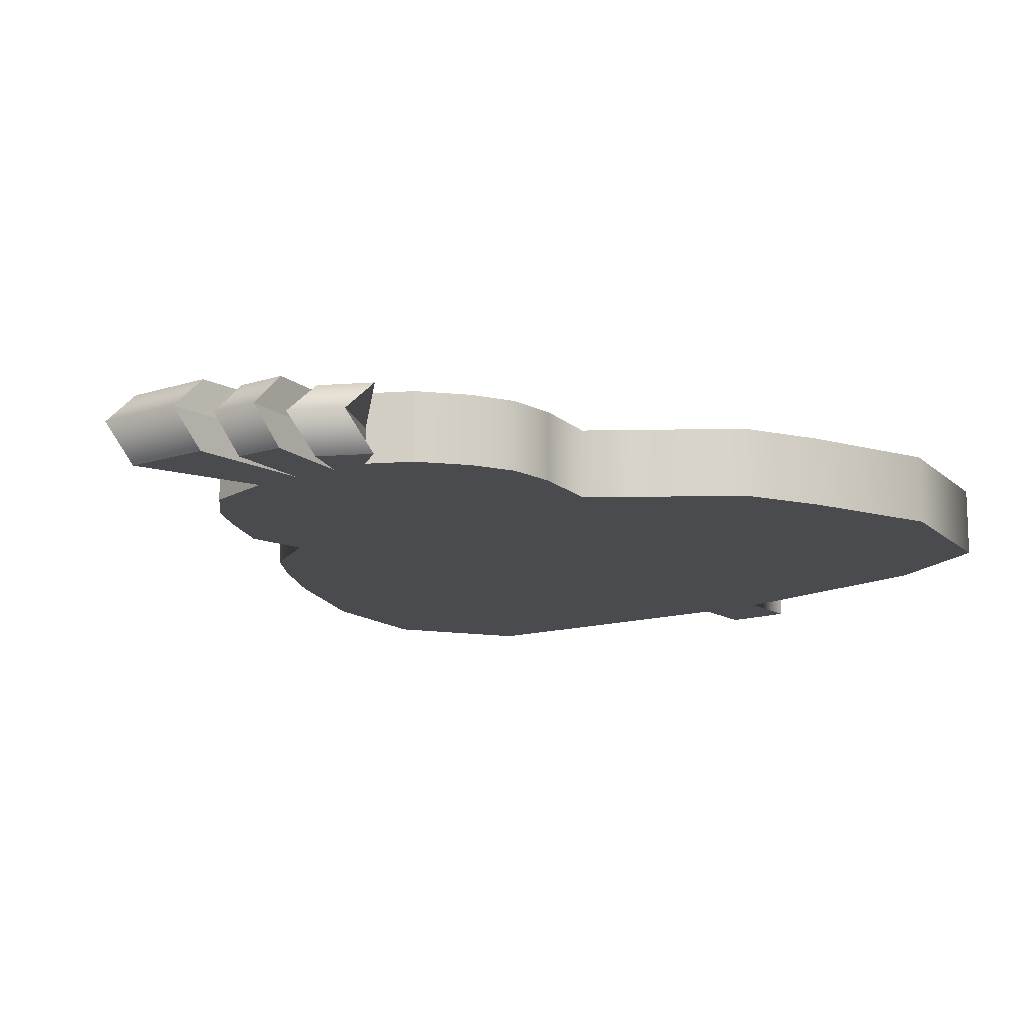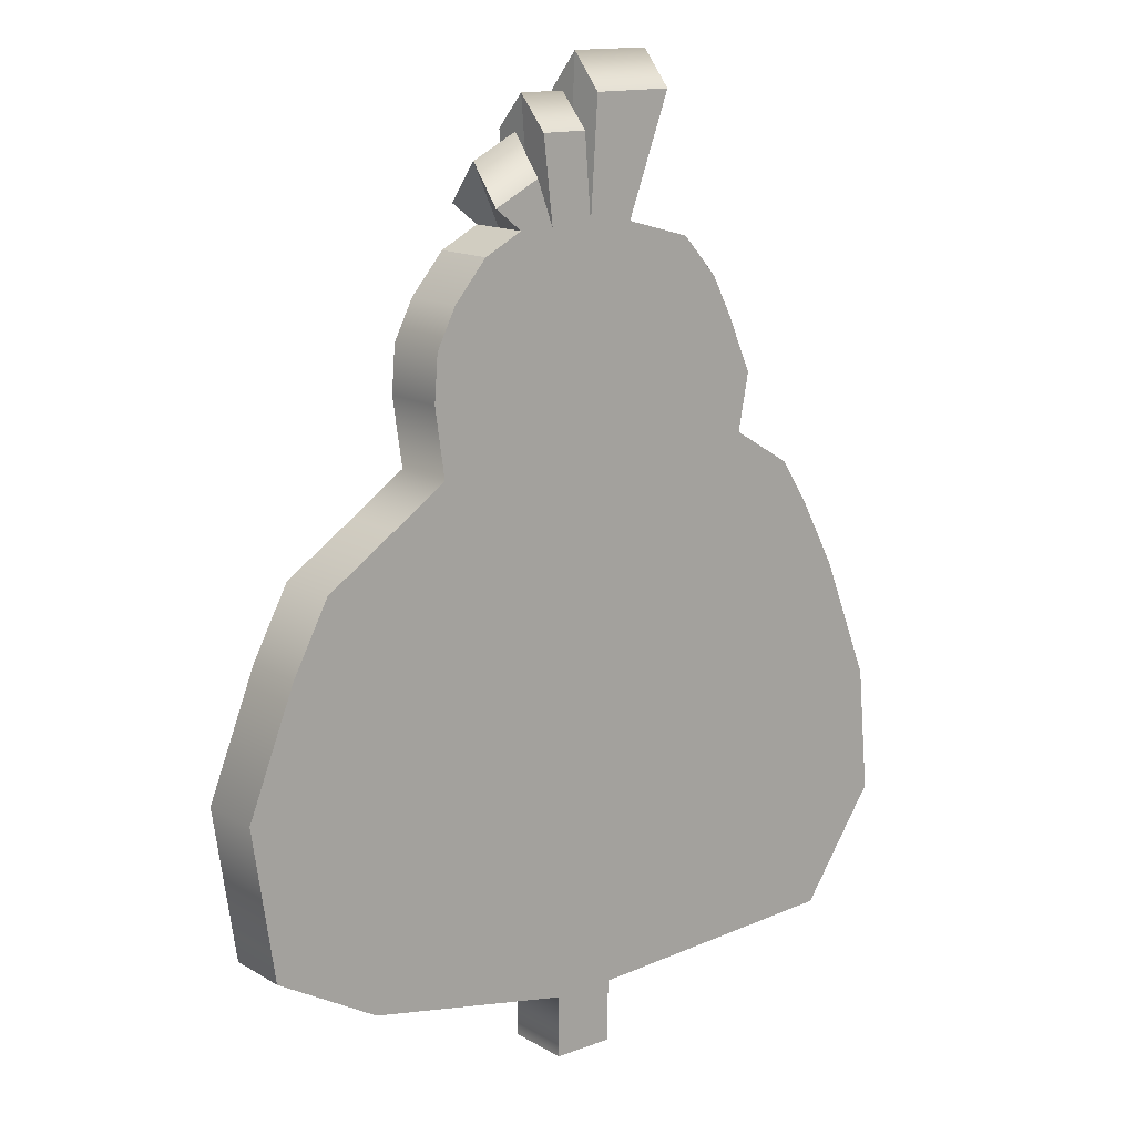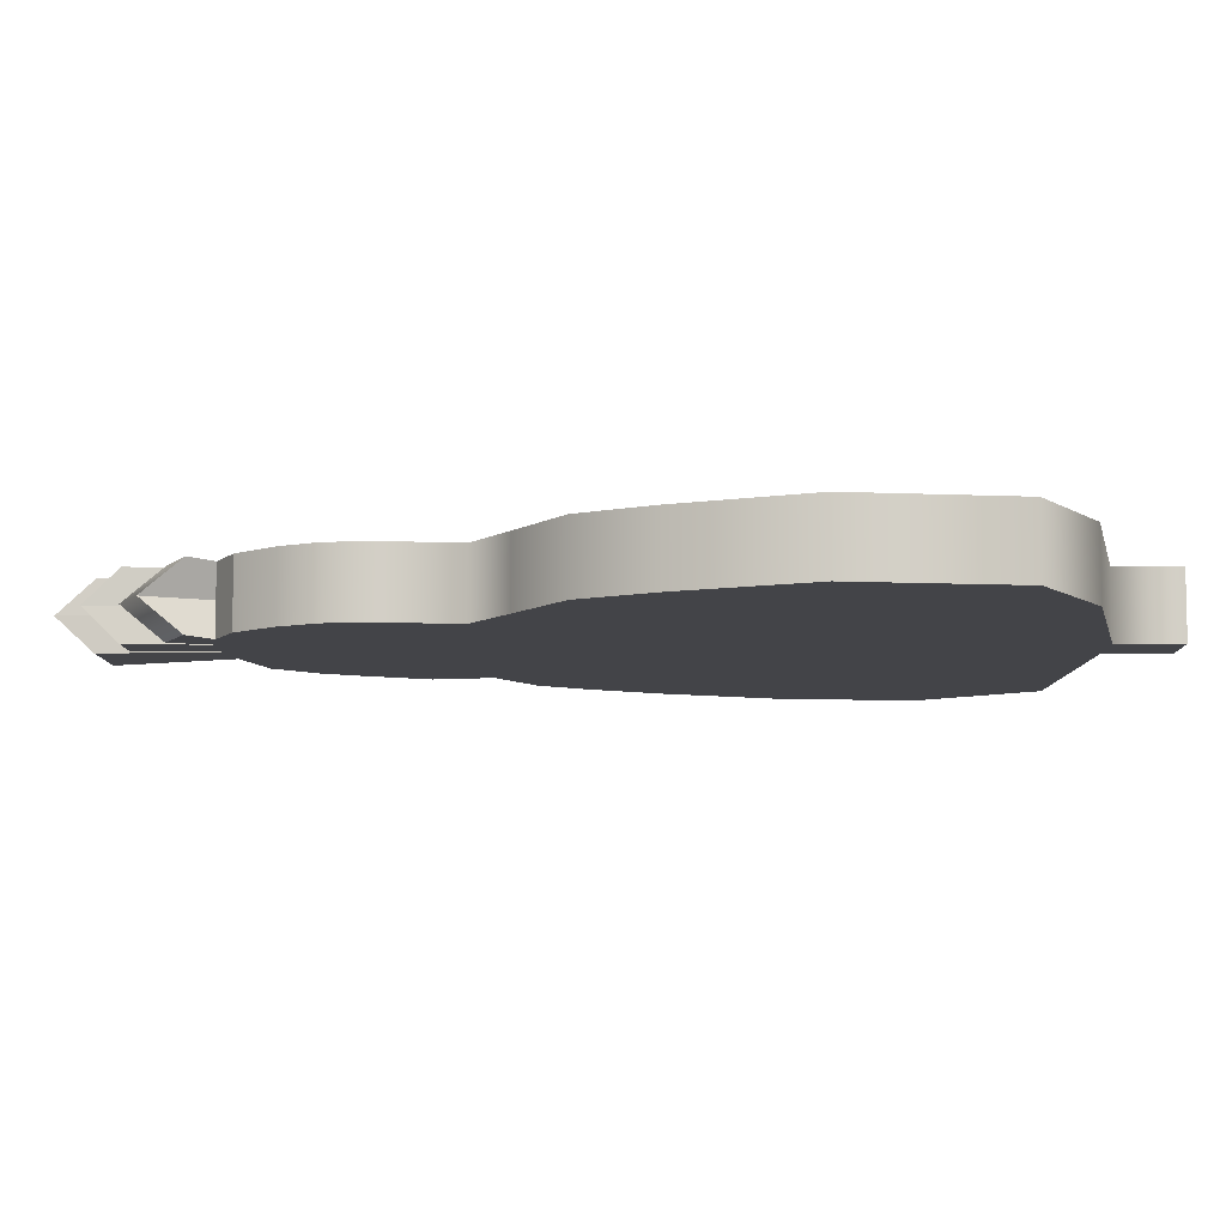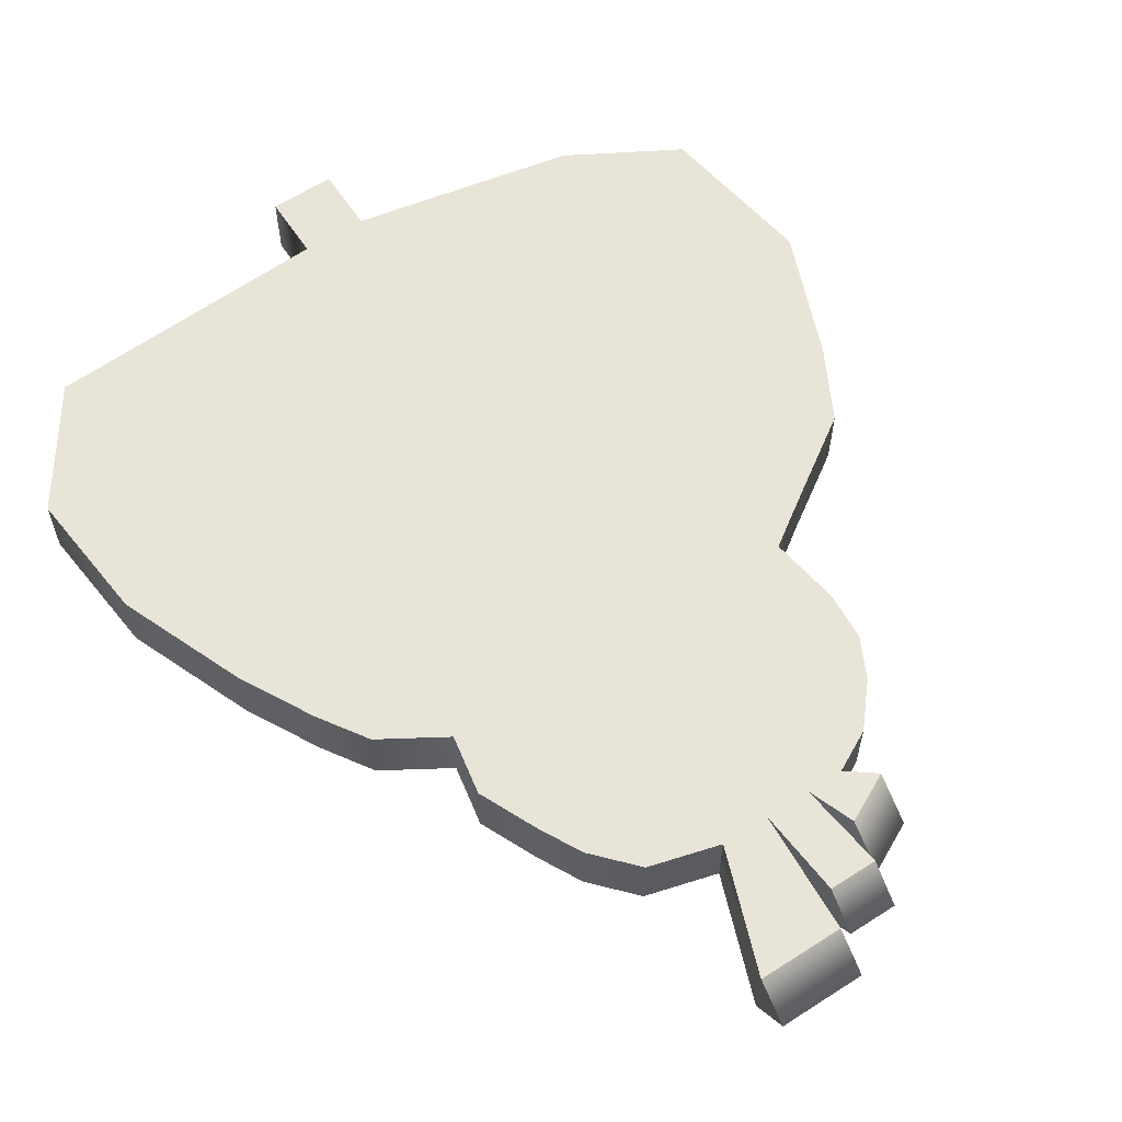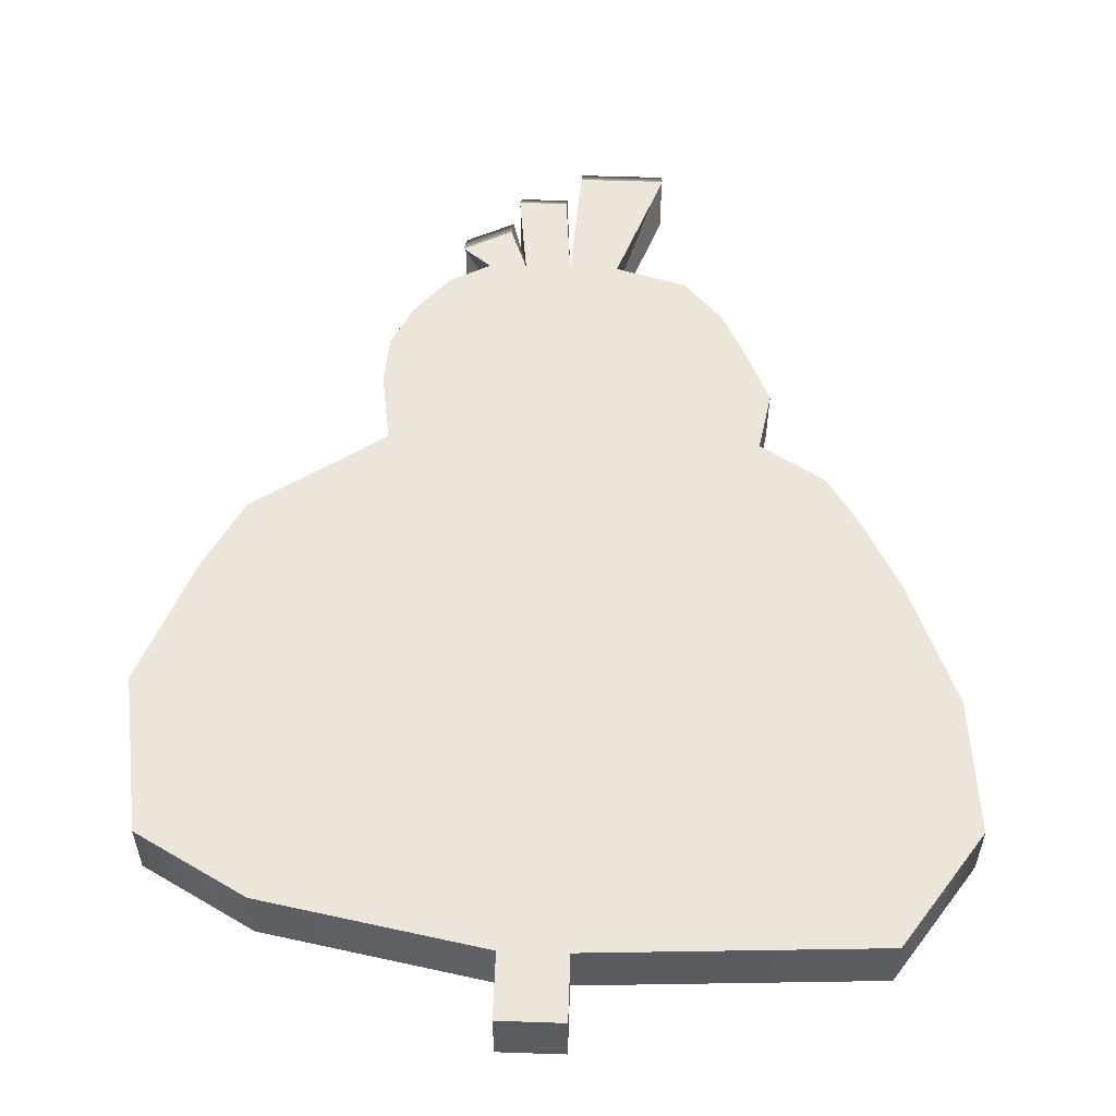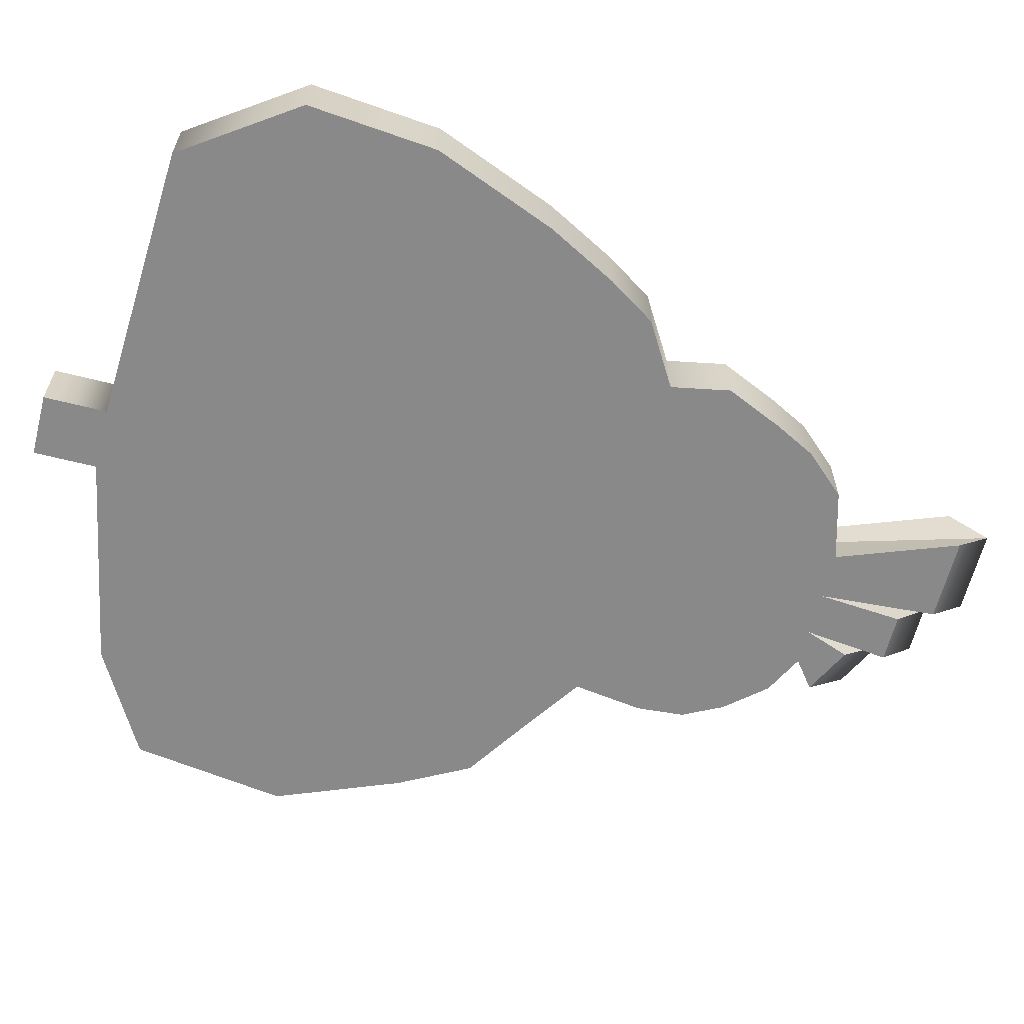
<metadata>
{"format":"obj","ext":"obj","renderer":"f3d","projection":"perspective","resolution":1024,"background":"white","views":[{"elev":-13.9,"azim":-143.6,"up":"+Z"},{"elev":14.4,"azim":-38.8,"up":"+Y"},{"elev":-8.3,"azim":-88.9,"up":"+Z"},{"elev":60.4,"azim":146.7,"up":"+Z"},{"elev":56.2,"azim":2.0,"up":"+Z"},{"elev":-63.0,"azim":75.7,"up":"+Z"}]}
</metadata>
<code>
g default
v -0.3289 0.02576 0.3449
v -0.1973 0.02576 0.3449
v -0.05555 0.02576 0.3449
v 0.05555 0.02576 0.3449
v 0.1973 0.02576 0.3449
v 0.3289 0.02576 0.3449
v -0.3289 0.6881 0.3449
v -0.1973 0.6881 0.3449
v -0.05555 0.6881 0.3449
v 0.05555 0.6881 0.3449
v 0.1973 0.6881 0.3449
v 0.3289 0.6881 0.3449
v -2.58 1.126 0.3449
v -1.413 1.126 0.3449
v -0.1563 1.126 0.3449
v 0.8286 0.8383 0.3449
v 2.086 0.8383 0.3449
v 3.252 0.8383 0.3449
v -3.693 1.757 0.3449
v -2.069 1.757 0.3449
v -0.3177 1.757 0.3449
v 0.6859 2.013 0.3449
v 2.437 2.013 0.3449
v 4.061 2.013 0.3449
v -3.932 3.376 0.3449
v -2.359 3.376 0.3449
v -0.6641 3.376 0.3449
v 0.6641 3.376 0.3449
v 2.359 3.376 0.3449
v 3.932 3.376 0.3449
v -3.417 4.669 0.3449
v -2.05 4.669 0.3449
v -0.577 4.669 0.3449
v 0.577 4.669 0.3449
v 2.05 4.669 0.3449
v 3.417 4.669 0.3449
v -3.024 5.404 0.3449
v -1.815 5.404 0.3449
v -0.2174 5.404 0.3449
v 0.2174 5.404 0.3449
v 1.815 5.404 0.3449
v 3.024 5.404 0.3449
v -2.274 5.901 0.3449
v -1.278 5.901 0.3449
v -0.2174 5.901 0.3449
v 0.2174 5.901 0.3449
v 1.708 5.901 0.3449
v 2.704 5.901 0.3449
v -1.687 6.299 0.3449
v -0.7351 6.299 0.3449
v -0.2174 6.299 0.3449
v 0.2174 6.299 0.3449
v 1.532 6.299 0.3449
v 2.047 6.299 0.3449
v -1.792 7.028 0.3449
v -0.9941 7.028 0.3449
v -0.2174 7.028 0.3449
v 0.2174 7.028 0.3449
v 1.648 6.912 0.3449
v 2.163 6.912 0.3449
v -1.754 7.525 0.3449
v -0.7844 7.525 0.3449
v -0.2174 7.525 0.3449
v 0.2174 7.525 0.3449
v 1.383 7.509 0.3449
v 1.898 7.509 0.3449
v -1.544 7.94 0.3449
v -0.7678 7.94 0.3449
v -0.2174 7.94 0.3449
v 0.2174 7.94 0.3449
v 0.8999 7.94 0.3449
v 1.676 7.94 0.3449
v -1.188 8.354 0.3449
v -0.7722 8.569 0.3449
v -0.3927 8.569 0.3449
v 0.07293 8.569 0.3449
v 0.5659 8.569 0.3449
v 1.287 8.371 0.3449
v -1.188 8.354 0
v -0.7722 8.569 0
v -0.3927 8.569 0
v 0.07293 8.569 0
v 0.5659 8.569 0
v 1.287 8.371 0
v -1.188 8.354 -0.3449
v -0.7722 8.569 -0.3449
v -0.3927 8.569 -0.3449
v 0.07293 8.569 -0.3449
v 0.5659 8.569 -0.3449
v 1.287 8.371 -0.3449
v -1.544 7.94 -0.3449
v -0.7678 7.94 -0.3449
v -0.2174 7.94 -0.3449
v 0.2174 7.94 -0.3449
v 0.8999 7.94 -0.3449
v 1.676 7.94 -0.3449
v -1.754 7.525 -0.3449
v -0.7844 7.525 -0.3449
v -0.2174 7.525 -0.3449
v 0.2174 7.525 -0.3449
v 1.383 7.509 -0.3449
v 1.898 7.509 -0.3449
v -1.792 7.028 -0.3449
v -0.9941 7.028 -0.3449
v -0.2174 7.028 -0.3449
v 0.2174 7.028 -0.3449
v 1.648 6.912 -0.3449
v 2.163 6.912 -0.3449
v -1.687 6.299 -0.3449
v -0.7351 6.299 -0.3449
v -0.2174 6.299 -0.3449
v 0.2174 6.299 -0.3449
v 1.532 6.299 -0.3449
v 2.047 6.299 -0.3449
v -2.274 5.901 -0.3449
v -1.278 5.901 -0.3449
v -0.2174 5.901 -0.3449
v 0.2174 5.901 -0.3449
v 1.708 5.901 -0.3449
v 2.704 5.901 -0.3449
v -3.024 5.404 -0.3449
v -1.815 5.404 -0.3449
v -0.2174 5.404 -0.3449
v 0.2174 5.404 -0.3449
v 1.815 5.404 -0.3449
v 3.024 5.404 -0.3449
v -3.417 4.669 -0.3449
v -2.05 4.669 -0.3449
v -0.577 4.669 -0.3449
v 0.577 4.669 -0.3449
v 2.05 4.669 -0.3449
v 3.417 4.669 -0.3449
v -3.932 3.376 -0.3449
v -2.359 3.376 -0.3449
v -0.6641 3.376 -0.3449
v 0.6641 3.376 -0.3449
v 2.359 3.376 -0.3449
v 3.932 3.376 -0.3449
v -3.693 1.757 -0.3449
v -2.069 1.757 -0.3449
v -0.3177 1.757 -0.3449
v 0.6859 2.013 -0.3449
v 2.437 2.013 -0.3449
v 4.061 2.013 -0.3449
v -2.58 1.126 -0.3449
v -1.413 1.126 -0.3449
v -0.1563 1.126 -0.3449
v 0.8286 0.8383 -0.3449
v 2.086 0.8383 -0.3449
v 3.252 0.8383 -0.3449
v -0.3289 0.6881 -0.3449
v -0.1973 0.6881 -0.3449
v -0.05555 0.6881 -0.3449
v 0.05555 0.6881 -0.3449
v 0.1973 0.6881 -0.3449
v 0.3289 0.6881 -0.3449
v -0.3289 0.02576 -0.3449
v -0.1973 0.02576 -0.3449
v -0.05555 0.02576 -0.3449
v 0.05555 0.02576 -0.3449
v 0.1973 0.02576 -0.3449
v 0.3289 0.02576 -0.3449
v -0.3289 0.02576 0
v -0.1973 0.02576 0
v -0.05555 0.02576 0
v 0.05555 0.02576 0
v 0.1973 0.02576 0
v 0.3289 0.02576 0
v 0.3289 0.6881 0
v 3.252 0.8383 0
v 4.061 2.013 0
v 3.932 3.376 0
v 3.417 4.669 0
v 3.024 5.404 0
v 2.704 5.901 0
v 2.047 6.299 0
v 2.163 6.912 0
v 1.898 7.509 0
v 1.676 7.94 0
v -0.3289 0.6881 0
v -2.58 1.126 0
v -3.693 1.757 0
v -3.932 3.376 0
v -3.417 4.669 0
v -3.024 5.404 0
v -2.274 5.901 0
v -1.687 6.299 0
v -1.792 7.028 0
v -1.754 7.525 0
v -1.544 7.94 0
v -1.064 8.794 0.3449
v -0.568 9.043 0.3449
v -0.568 9.46 0
v -1.064 9.211 0
v -0.568 9.043 -0.3449
v -1.064 8.794 -0.3449
v -0.4965 9.464 0.3449
v 0.001763 9.464 0.3449
v 0.001763 9.819 0
v -0.4965 9.819 0
v 0.001763 9.464 -0.3449
v -0.4965 9.464 -0.3449
v 0.1549 9.816 0.3449
v 1.031 9.816 0.3449
v 1.031 10.19 0
v 0.1549 10.19 0
v 1.031 9.816 -0.3449
v 0.1549 9.816 -0.3449
g pCube1
f 1 2 8 7
f 2 3 9 8
f 3 4 10 9
f 4 5 11 10
f 5 6 12 11
f 7 8 14 13
f 8 9 15 14
f 9 10 16 15
f 10 11 17 16
f 11 12 18 17
f 13 14 20 19
f 14 15 21 20
f 15 16 22 21
f 16 17 23 22
f 17 18 24 23
f 19 20 26 25
f 20 21 27 26
f 21 22 28 27
f 22 23 29 28
f 23 24 30 29
f 25 26 32 31
f 26 27 33 32
f 27 28 34 33
f 28 29 35 34
f 29 30 36 35
f 31 32 38 37
f 32 33 39 38
f 33 34 40 39
f 34 35 41 40
f 35 36 42 41
f 37 38 44 43
f 38 39 45 44
f 39 40 46 45
f 40 41 47 46
f 41 42 48 47
f 43 44 50 49
f 44 45 51 50
f 45 46 52 51
f 46 47 53 52
f 47 48 54 53
f 49 50 56 55
f 50 51 57 56
f 51 52 58 57
f 52 53 59 58
f 53 54 60 59
f 55 56 62 61
f 56 57 63 62
f 57 58 64 63
f 58 59 65 64
f 59 60 66 65
f 61 62 68 67
f 62 63 69 68
f 63 64 70 69
f 64 65 71 70
f 65 66 72 71
f 67 68 74 73
f 68 69 75 74
f 69 70 76 75
f 70 71 77 76
f 71 72 78 77
f 73 74 80 79
f 191 192 193 194
f 197 198 199 200
f 203 204 205 206
f 77 78 84 83
f 79 80 86 85
f 194 193 195 196
f 200 199 201 202
f 206 205 207 208
f 83 84 90 89
f 85 86 92 91
f 86 87 93 92
f 87 88 94 93
f 88 89 95 94
f 89 90 96 95
f 91 92 98 97
f 92 93 99 98
f 93 94 100 99
f 94 95 101 100
f 95 96 102 101
f 97 98 104 103
f 98 99 105 104
f 99 100 106 105
f 100 101 107 106
f 101 102 108 107
f 103 104 110 109
f 104 105 111 110
f 105 106 112 111
f 106 107 113 112
f 107 108 114 113
f 109 110 116 115
f 110 111 117 116
f 111 112 118 117
f 112 113 119 118
f 113 114 120 119
f 115 116 122 121
f 116 117 123 122
f 117 118 124 123
f 118 119 125 124
f 119 120 126 125
f 121 122 128 127
f 122 123 129 128
f 123 124 130 129
f 124 125 131 130
f 125 126 132 131
f 127 128 134 133
f 128 129 135 134
f 129 130 136 135
f 130 131 137 136
f 131 132 138 137
f 133 134 140 139
f 134 135 141 140
f 135 136 142 141
f 136 137 143 142
f 137 138 144 143
f 139 140 146 145
f 140 141 147 146
f 141 142 148 147
f 142 143 149 148
f 143 144 150 149
f 145 146 152 151
f 146 147 153 152
f 147 148 154 153
f 148 149 155 154
f 149 150 156 155
f 151 152 158 157
f 152 153 159 158
f 153 154 160 159
f 154 155 161 160
f 155 156 162 161
f 157 158 164 163
f 158 159 165 164
f 159 160 166 165
f 160 161 167 166
f 161 162 168 167
f 163 164 2 1
f 164 165 3 2
f 165 166 4 3
f 166 167 5 4
f 167 168 6 5
f 168 162 156 169
f 6 168 169 12
f 169 156 150 170
f 12 169 170 18
f 170 150 144 171
f 18 170 171 24
f 171 144 138 172
f 24 171 172 30
f 172 138 132 173
f 30 172 173 36
f 173 132 126 174
f 36 173 174 42
f 174 126 120 175
f 42 174 175 48
f 175 120 114 176
f 48 175 176 54
f 176 114 108 177
f 54 176 177 60
f 177 108 102 178
f 60 177 178 66
f 178 102 96 179
f 66 178 179 72
f 179 96 90 84
f 72 179 84 78
f 157 163 180 151
f 163 1 7 180
f 151 180 181 145
f 180 7 13 181
f 145 181 182 139
f 181 13 19 182
f 139 182 183 133
f 182 19 25 183
f 133 183 184 127
f 183 25 31 184
f 127 184 185 121
f 184 31 37 185
f 121 185 186 115
f 185 37 43 186
f 115 186 187 109
f 186 43 49 187
f 109 187 188 103
f 187 49 55 188
f 103 188 189 97
f 188 55 61 189
f 97 189 190 91
f 189 61 67 190
f 91 190 79 85
f 190 67 73 79
f 74 75 192 191
f 75 81 193 192
f 80 74 191 194
f 81 87 195 193
f 87 86 196 195
f 86 80 194 196
f 75 76 198 197
f 76 82 199 198
f 81 75 197 200
f 82 88 201 199
f 88 87 202 201
f 87 81 200 202
f 76 77 204 203
f 77 83 205 204
f 82 76 203 206
f 83 89 207 205
f 89 88 208 207
f 88 82 206 208

</code>
